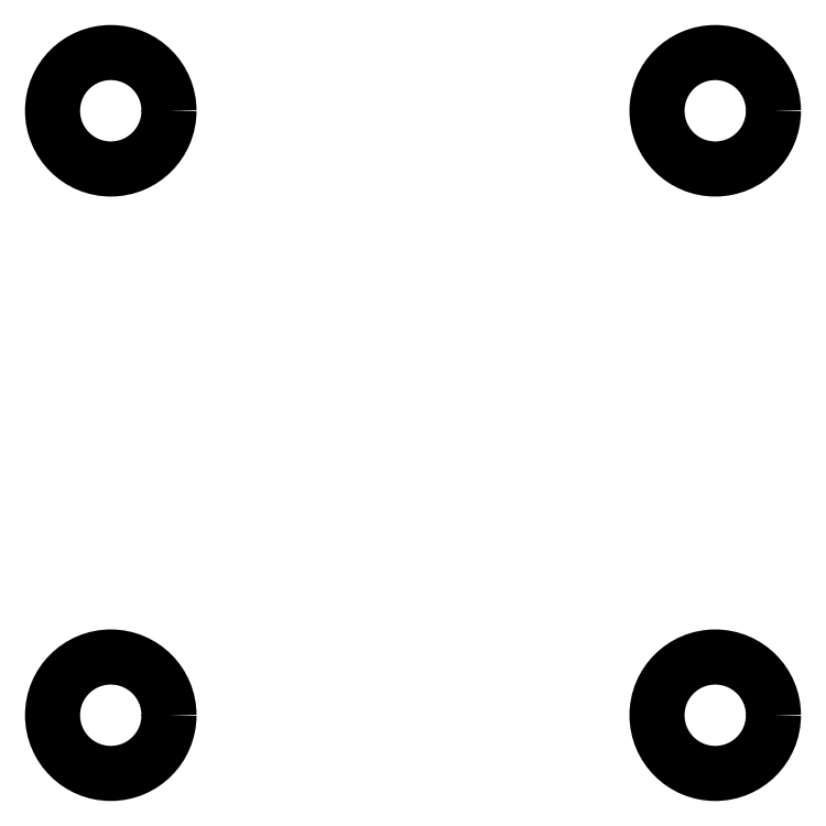
<metadata>
{"format":"dxf","ext":"dxf","renderer":"ezdxf+matplotlib","layout":"modelspace","background":"white","min_lineweight":24,"dpi":150}
</metadata>
<code>
0
SECTION
2
ENTITIES
0
CIRCLE
8
0
10
227.9
20
-93.27
40
4.25
0
CIRCLE
8
0
10
183.8
20
-93.27
40
4.25
0
CIRCLE
8
0
10
227.9
20
-137.4
40
4.25
0
CIRCLE
8
0
10
183.8
20
-137.4
40
4.25
0
ENDSEC
0
EOF

</code>
